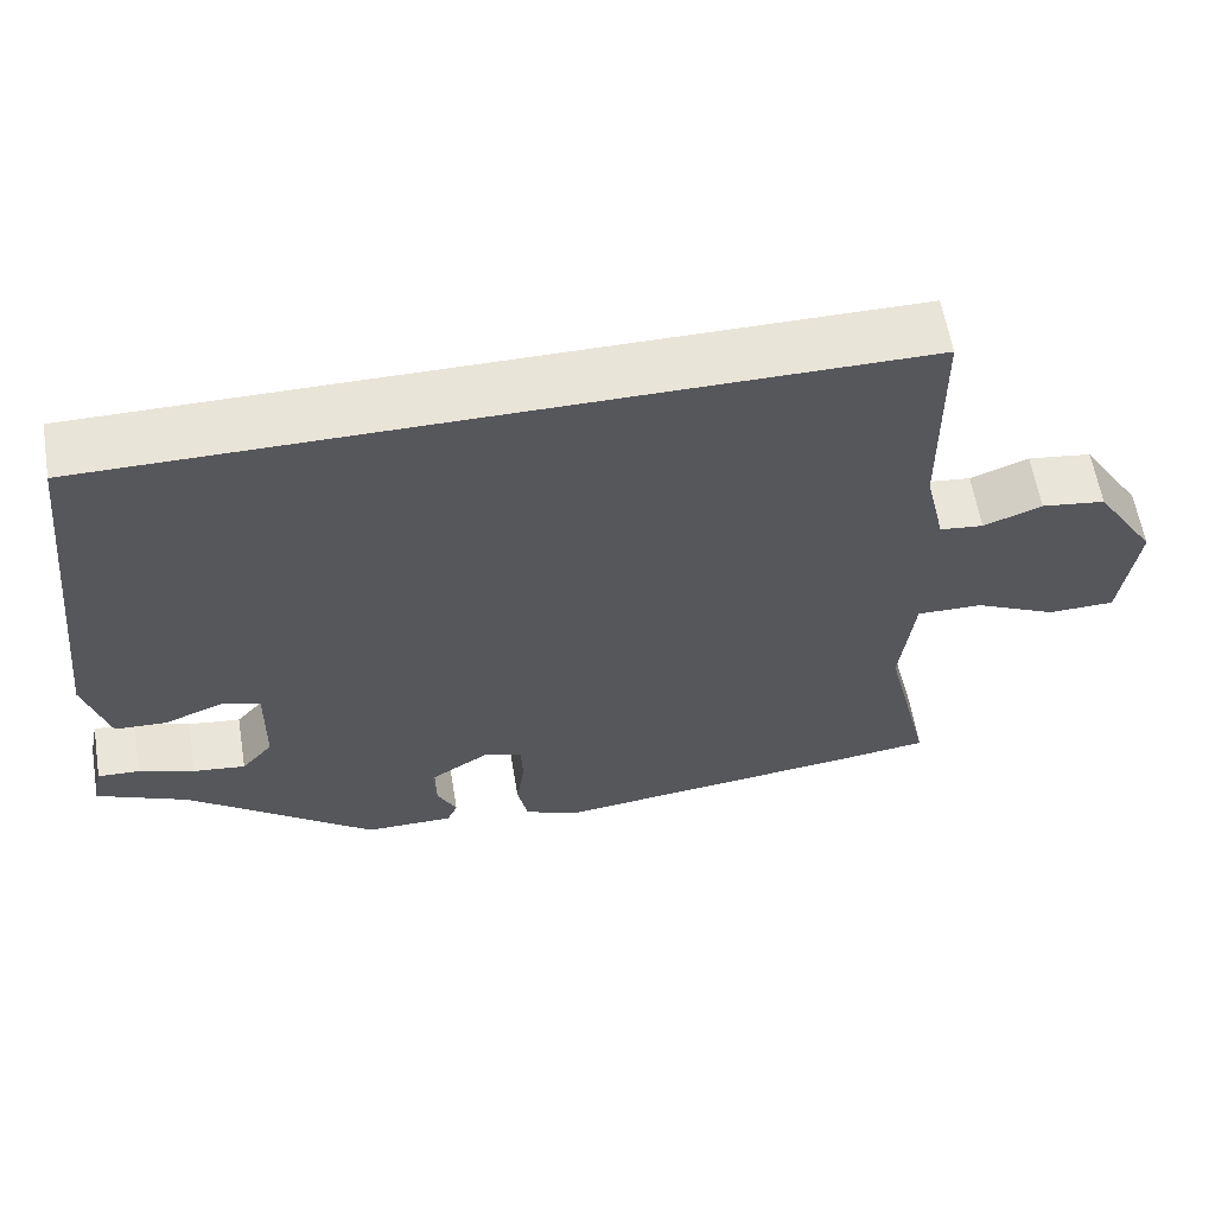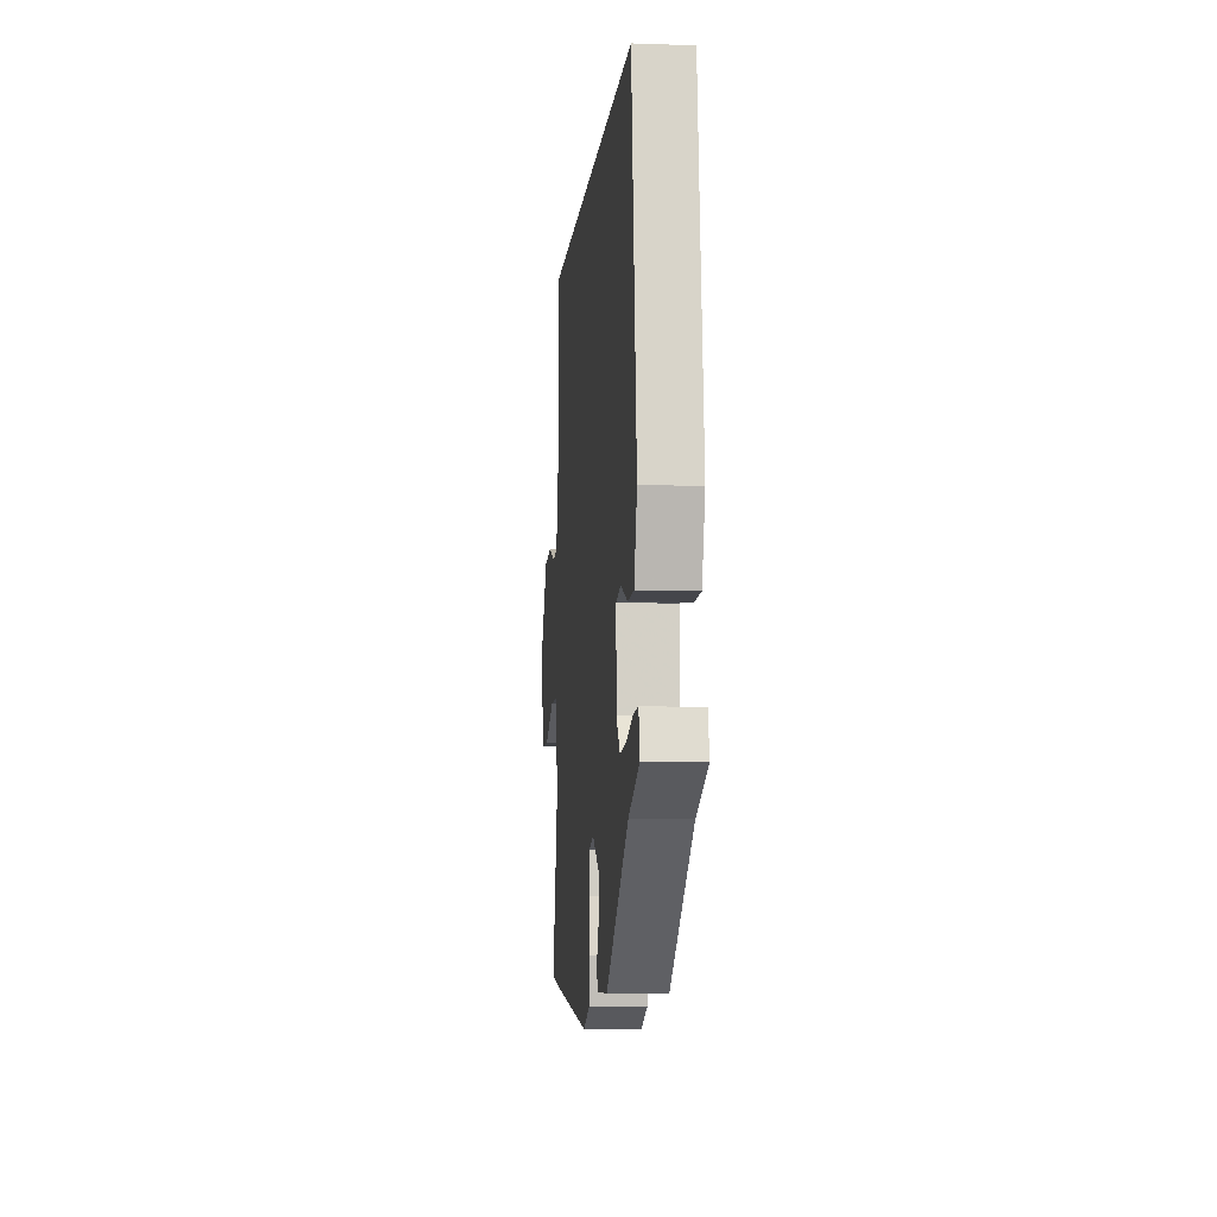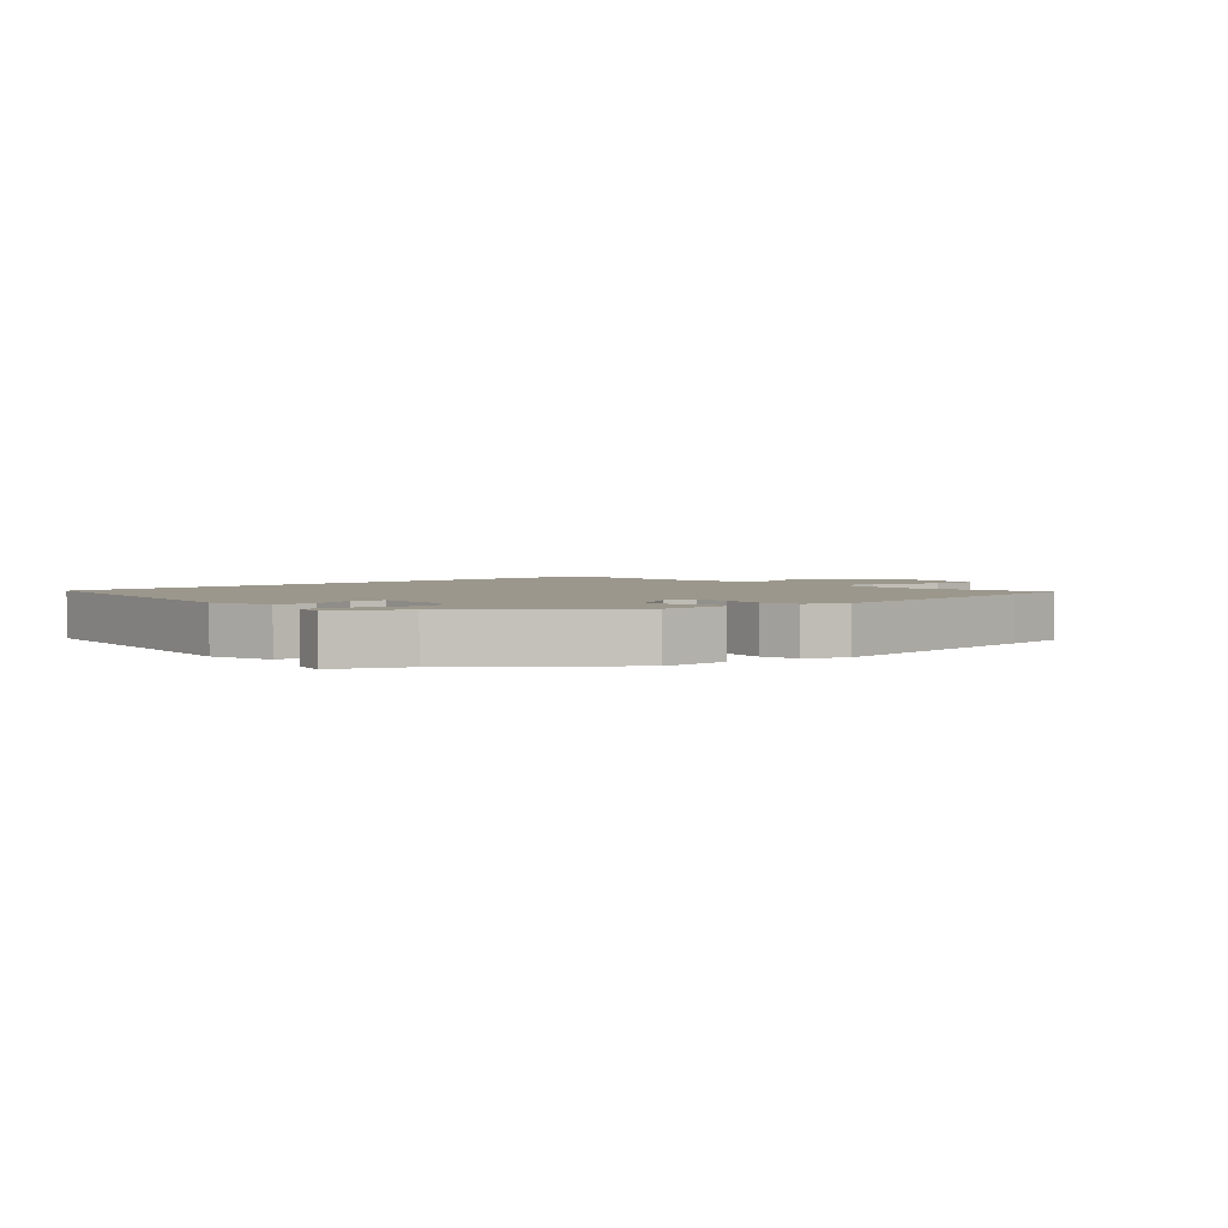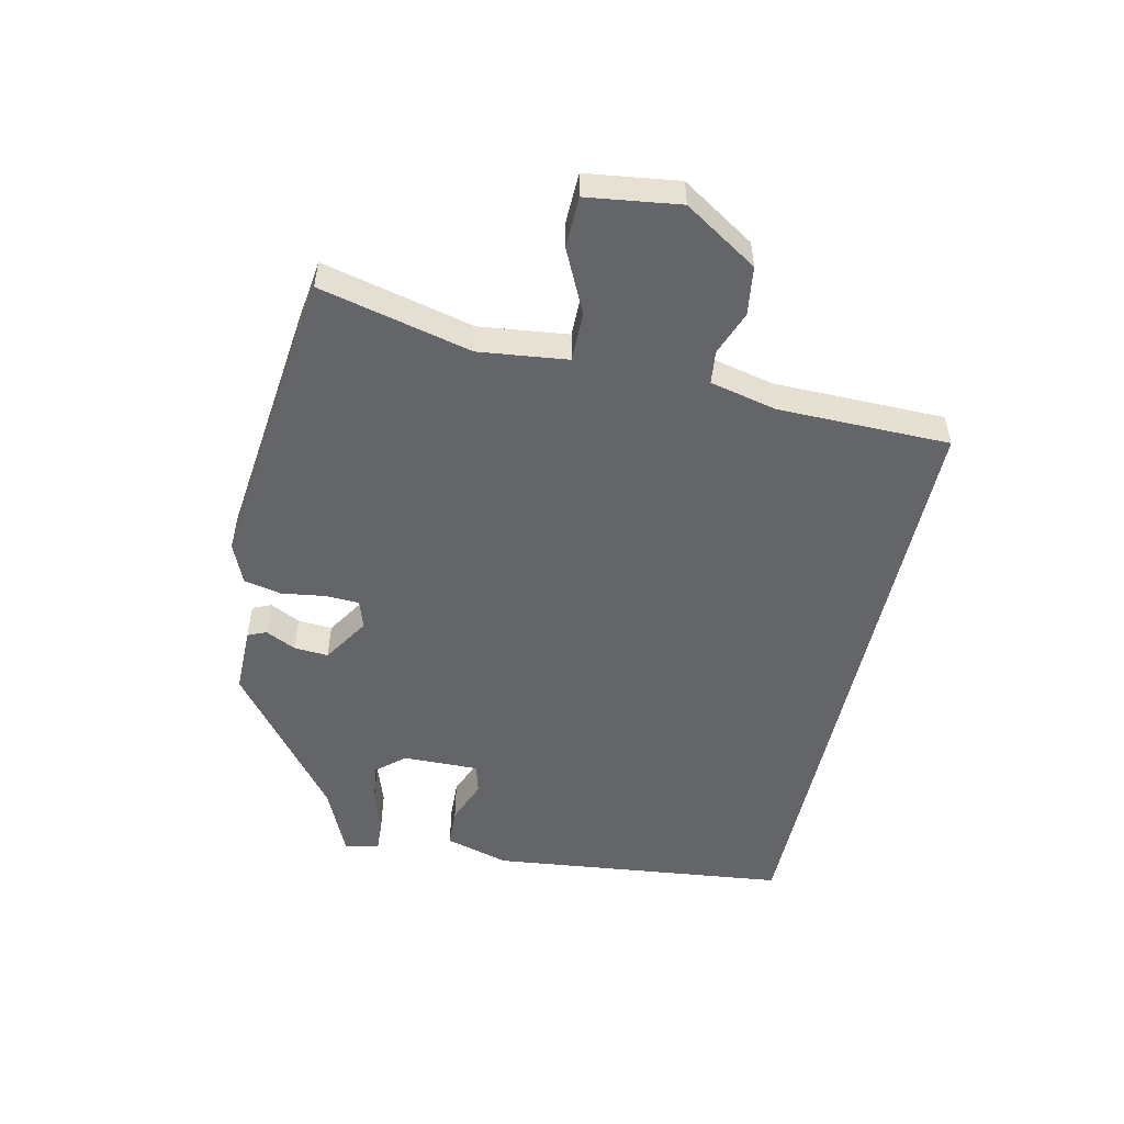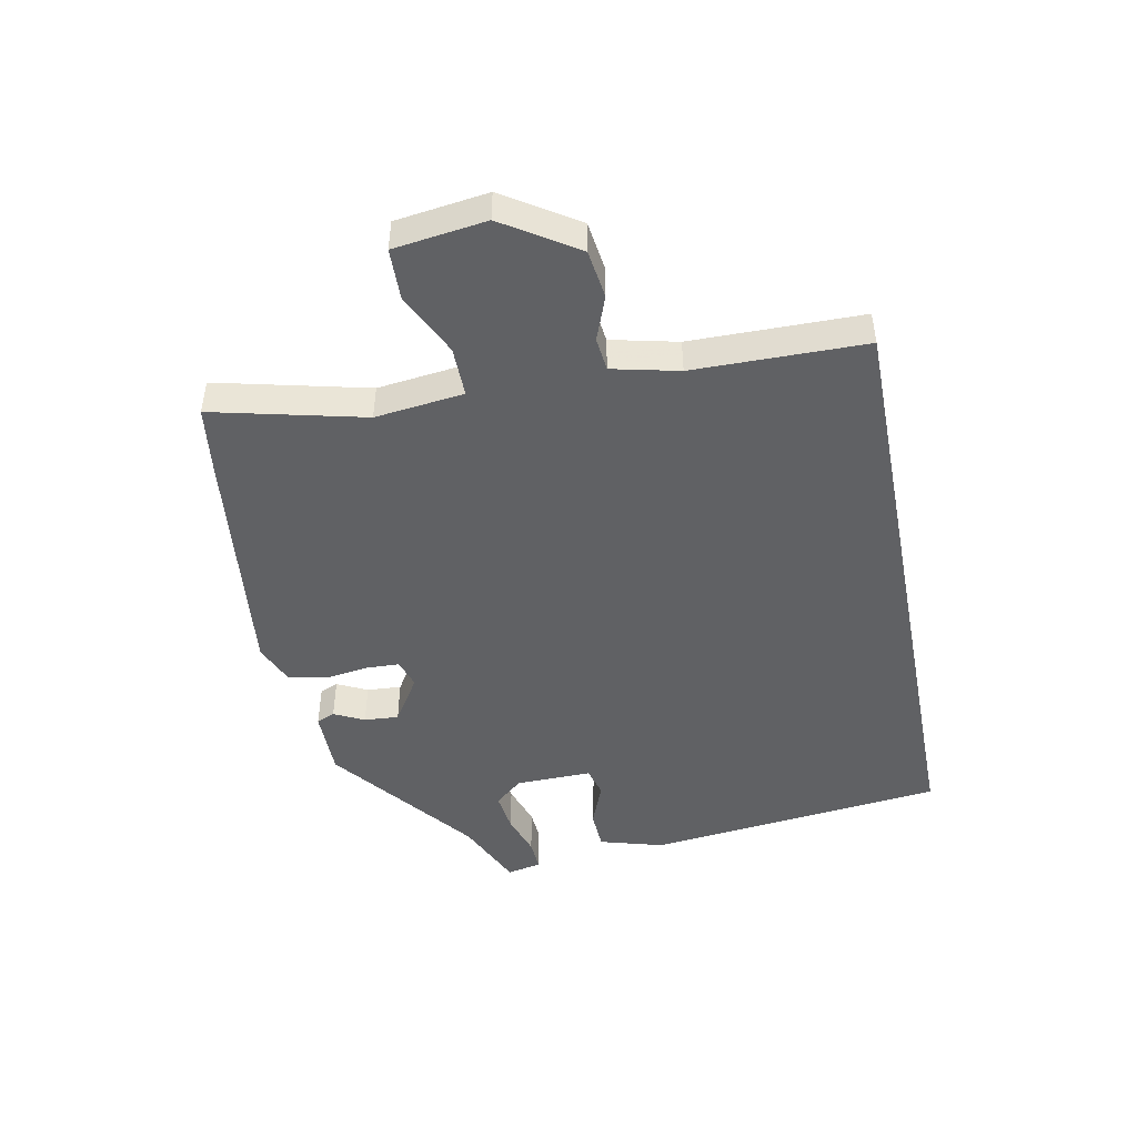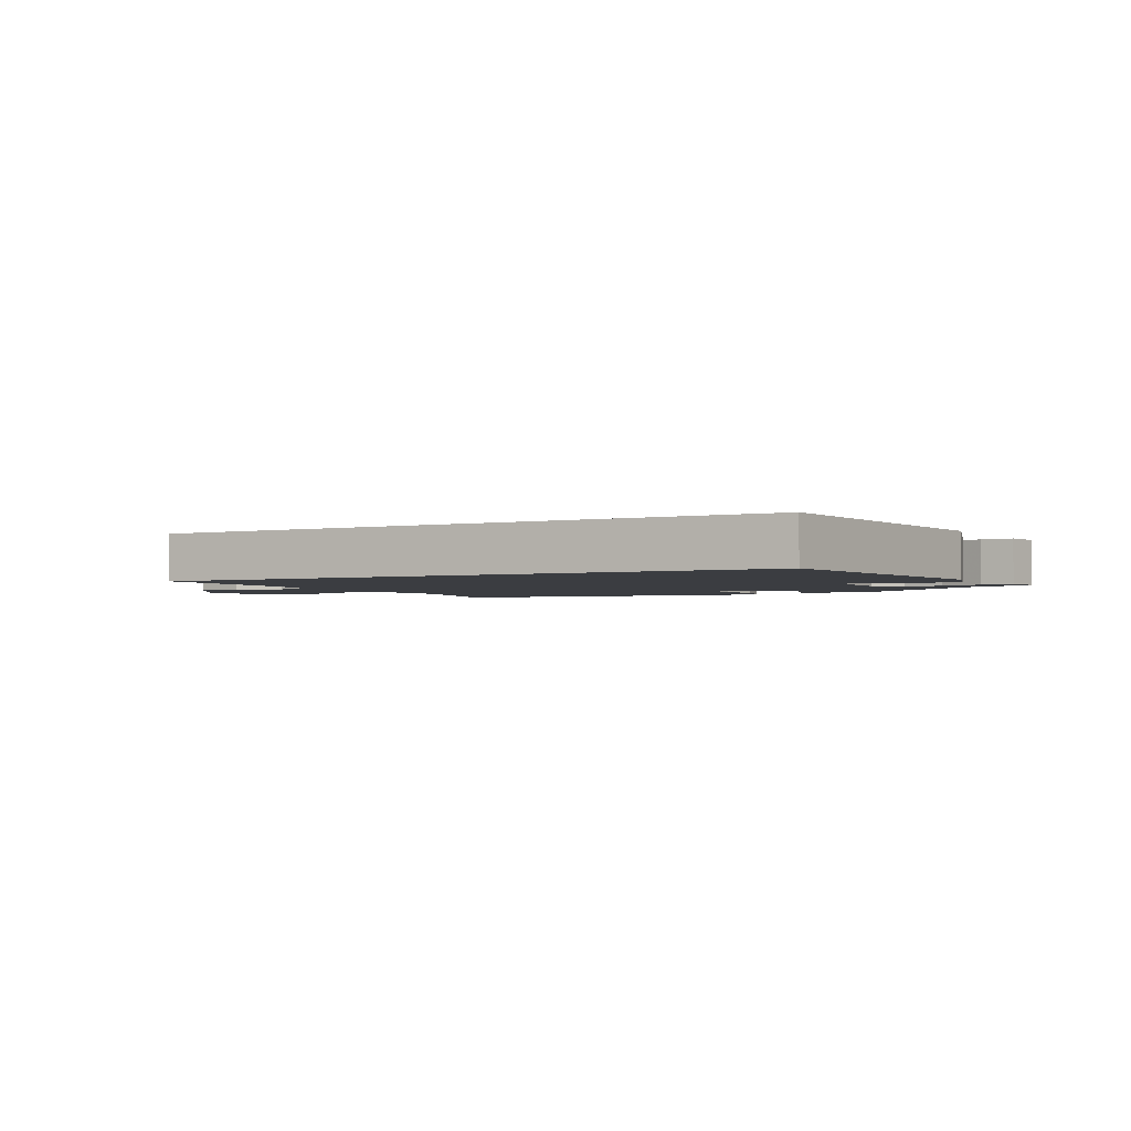
<metadata>
{"format":"obj","ext":"obj","renderer":"f3d","projection":"perspective","resolution":1024,"background":"white","views":[{"elev":60.7,"azim":170.5,"up":"+Z"},{"elev":-7.5,"azim":84.5,"up":"+Z"},{"elev":2.8,"azim":138.5,"up":"+Y"},{"elev":-51.5,"azim":-102.4,"up":"+Y"},{"elev":-47.0,"azim":-78.9,"up":"+Y"},{"elev":-2.4,"azim":28.3,"up":"+Y"}]}
</metadata>
<code>
v -0.525 0.07 0.5
v 0.468 0.07 0.5
v 0.522 0.07 0.015
v 0.492 0.07 -0.089
v 0.427 0.07 -0.092
v 0.355 0.07 -0.064
v 0.306 0.07 -0.077
v 0.308 0.07 -0.201
v 0.347 0.07 -0.246
v 0.412 0.07 -0.238
v 0.481 0.07 -0.215
v 0.533 0.07 -0.212
v 0.545 0.07 -0.268
v 0.432 0.07 -0.319
v 0.199 0.07 -0.501
v 0.089 0.07 -0.501
v 0.076 0.07 -0.471
v 0.1 0.07 -0.422
v 0.104 0.07 -0.366
v 0.028 0.07 -0.318
v -0.019 0.07 -0.333
v -0.021 0.07 -0.389
v -0.011 0.07 -0.459
v -0.024 0.07 -0.52
v -0.09 0.07 -0.548
v -0.479 0.07 -0.503
v -0.59 0.07 -0.488
v -0.531 0.07 -0.242
v -0.548 0.07 -0.098
v -0.629 0.07 -0.099
v -0.731 0.07 -0.148
v -0.814 0.07 -0.146
v -0.834 0.07 0.004
v -0.758 0.07 0.123
v -0.679 0.07 0.134
v -0.607 0.07 0.107
v -0.553 0.07 0.113
v -0.528 0.07 0.221
v -0.525 0 0.5
v 0.468 0 0.5
v 0.522 0 0.015
v 0.492 0 -0.089
v 0.427 0 -0.092
v 0.355 0 -0.064
v 0.306 0 -0.077
v 0.308 0 -0.201
v 0.347 0 -0.246
v 0.412 0 -0.238
v 0.481 0 -0.215
v 0.533 0 -0.212
v 0.545 0 -0.268
v 0.432 0 -0.319
v 0.199 0 -0.501
v 0.089 0 -0.501
v 0.076 0 -0.471
v 0.1 0 -0.422
v 0.104 0 -0.366
v 0.028 0 -0.318
v -0.019 0 -0.333
v -0.021 0 -0.389
v -0.011 0 -0.459
v -0.024 0 -0.52
v -0.09 0 -0.548
v -0.479 0 -0.503
v -0.59 0 -0.488
v -0.531 0 -0.242
v -0.548 0 -0.098
v -0.629 0 -0.099
v -0.731 0 -0.148
v -0.814 0 -0.146
v -0.834 0 0.004
v -0.758 0 0.123
v -0.679 0 0.134
v -0.607 0 0.107
v -0.553 0 0.113
v -0.528 0 0.221
f 33 34 35 36
f 33 36 37
f 30 31 32 33
f 29 30 33 37
f 28 29 37 38
f 26 27 28
f 22 23 24 25
f 21 22 25 26
f 15 16 17 18
f 14 15 18 19
f 13 14 19 20
f 10 11 12 13
f 9 10 13 20
f 3 4 5 6
f 3 6 7
f 2 3 7
f 1 2 7
f 38 1 7 8
f 21 26 28 38
f 20 21 38 8
f 8 9 20
f 74 73 72 71
f 75 74 71
f 71 70 69 68
f 75 71 68 67
f 76 75 67 66
f 66 65 64
f 63 62 61 60
f 64 63 60 59
f 56 55 54 53
f 57 56 53 52
f 58 57 52 51
f 51 50 49 48
f 58 51 48 47
f 44 43 42 41
f 45 44 41
f 45 41 40
f 45 40 39
f 46 45 39 76
f 76 66 64 59
f 46 76 59 58
f 58 47 46
f 1 39 40 2
f 2 40 41 3
f 3 41 42 4
f 4 42 43 5
f 5 43 44 6
f 6 44 45 7
f 7 45 46 8
f 8 46 47 9
f 9 47 48 10
f 10 48 49 11
f 11 49 50 12
f 12 50 51 13
f 13 51 52 14
f 14 52 53 15
f 15 53 54 16
f 16 54 55 17
f 17 55 56 18
f 18 56 57 19
f 19 57 58 20
f 20 58 59 21
f 21 59 60 22
f 22 60 61 23
f 23 61 62 24
f 24 62 63 25
f 25 63 64 26
f 26 64 65 27
f 27 65 66 28
f 28 66 67 29
f 29 67 68 30
f 30 68 69 31
f 31 69 70 32
f 32 70 71 33
f 33 71 72 34
f 34 72 73 35
f 35 73 74 36
f 36 74 75 37
f 37 75 76 38
f 38 76 39 1

</code>
